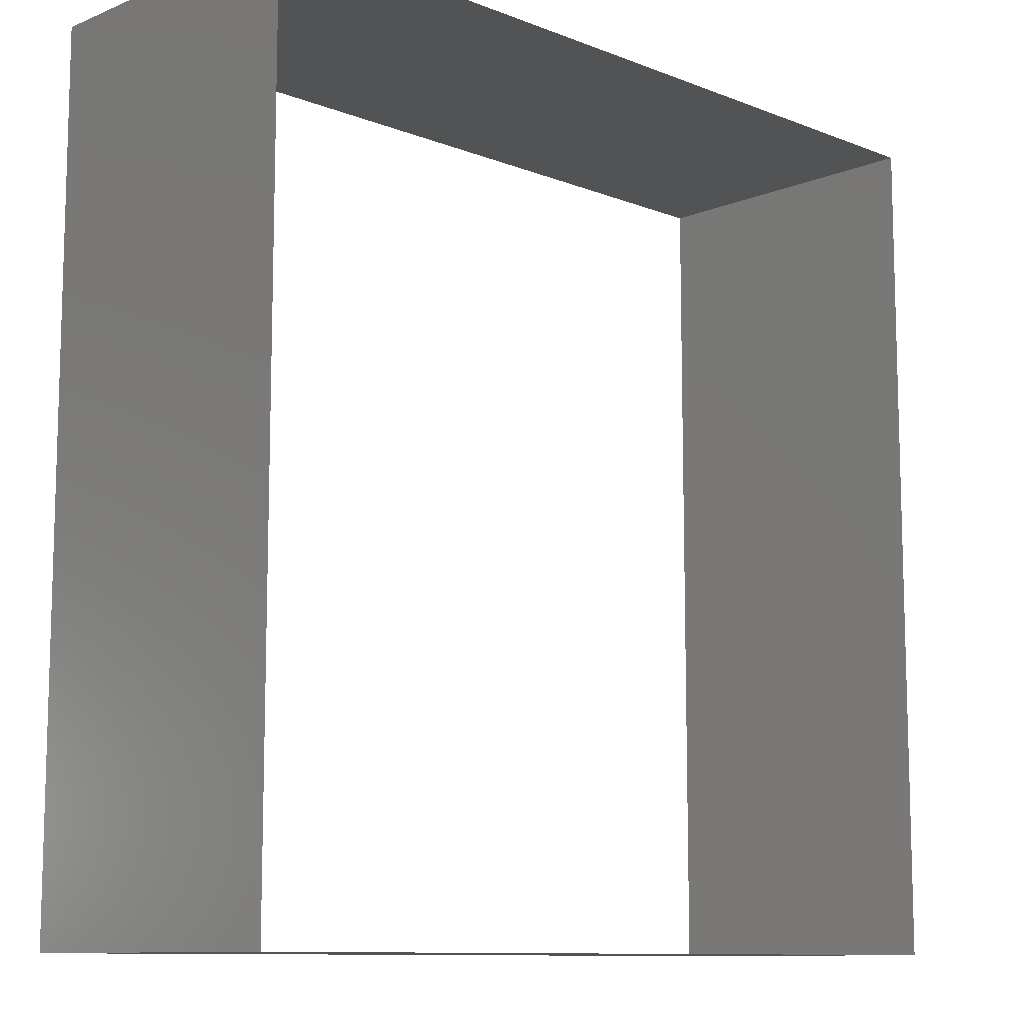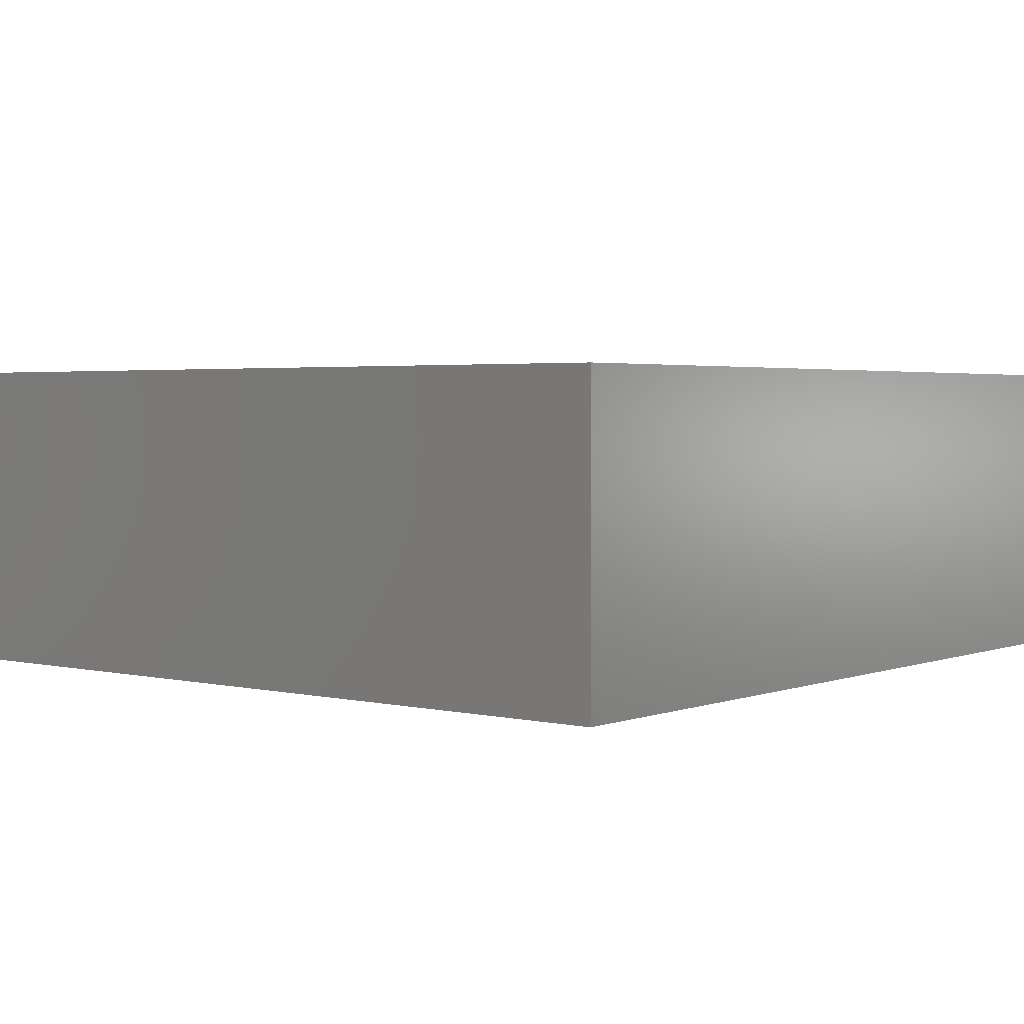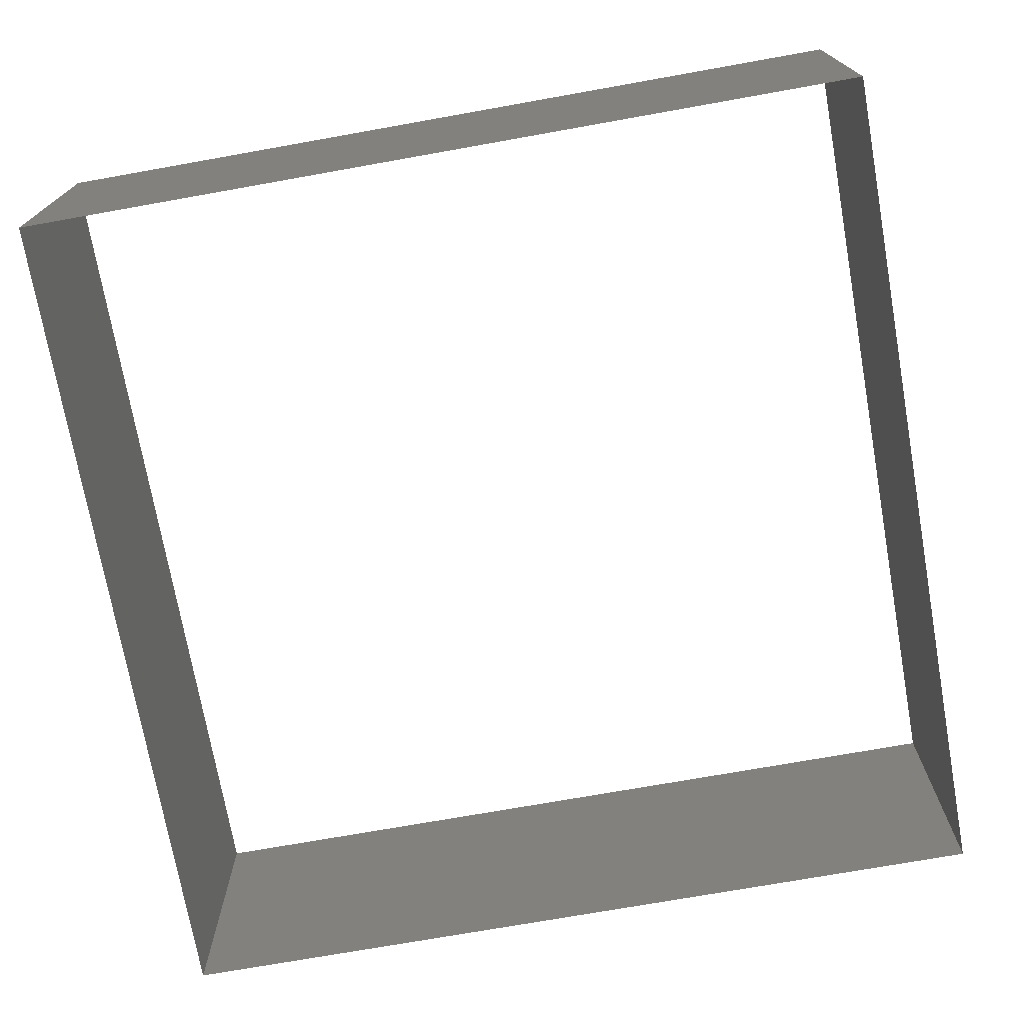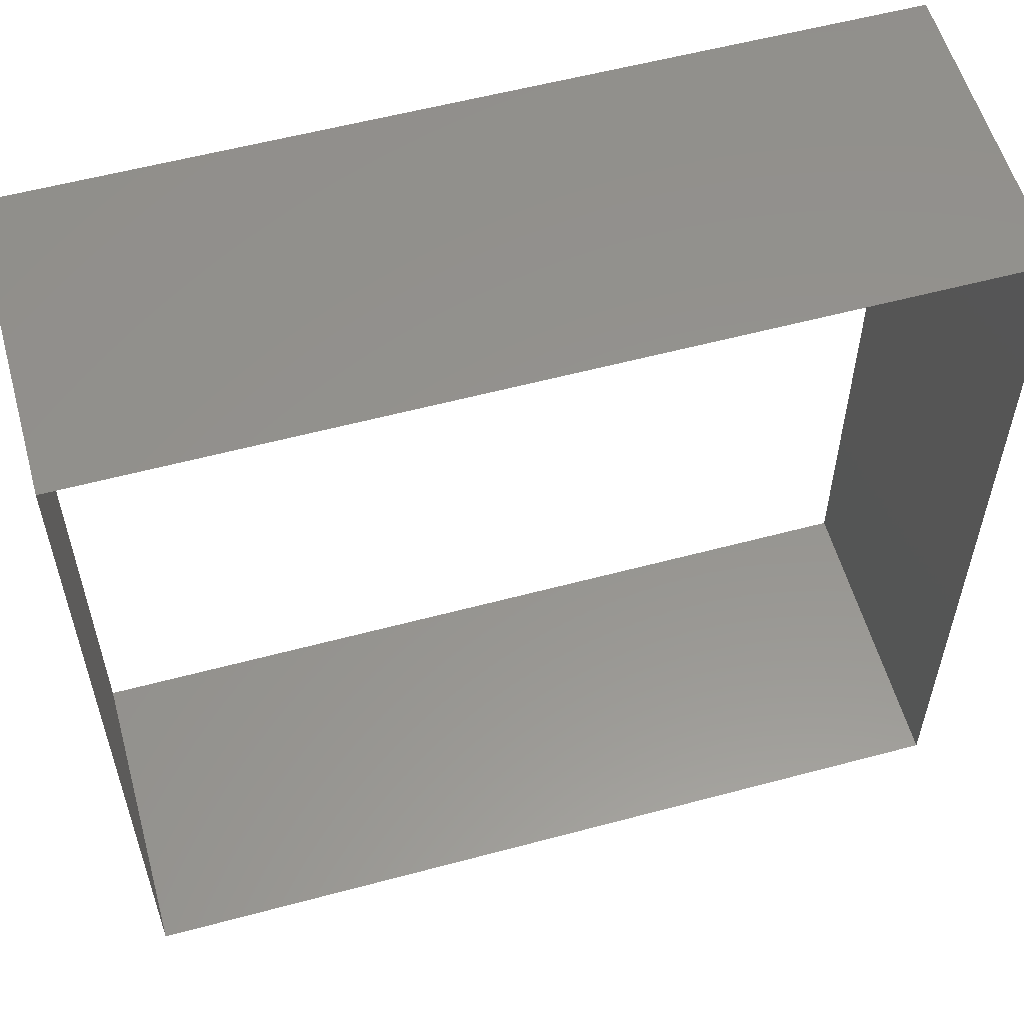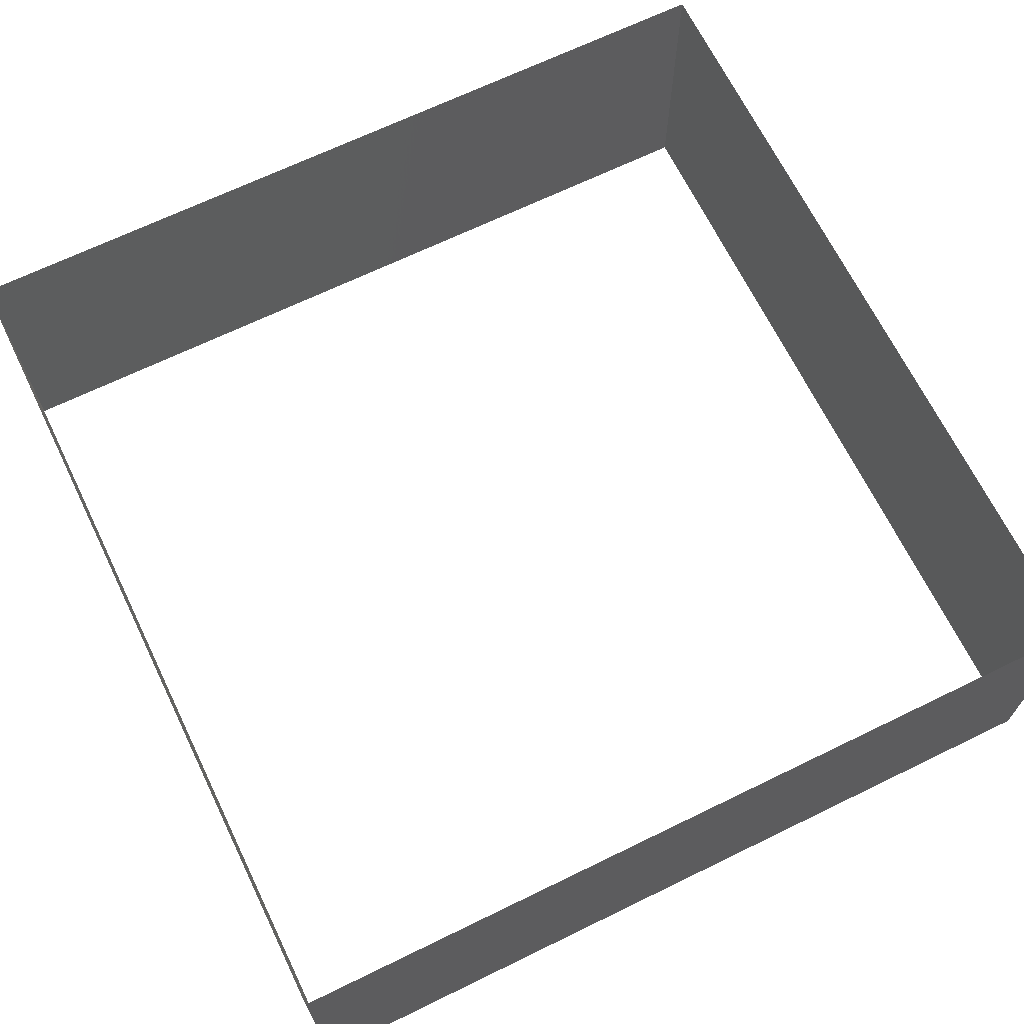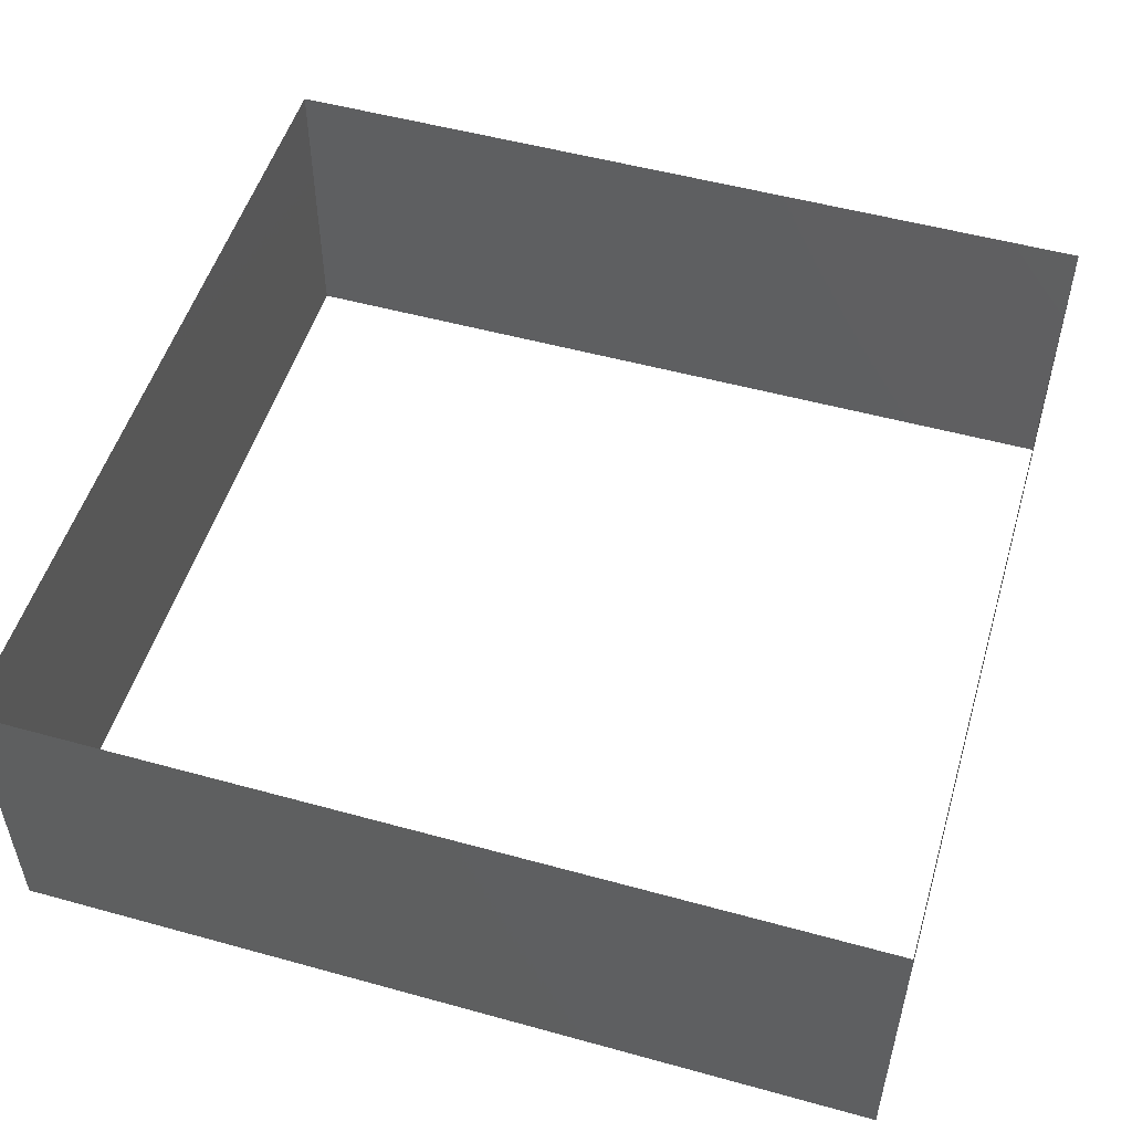
<metadata>
{"format":"stl","ext":"stl","renderer":"f3d","projection":"perspective","resolution":1024,"background":"white","views":[{"elev":-10.5,"azim":135.6,"up":"+Y"},{"elev":2.7,"azim":38.7,"up":"+Z"},{"elev":-73.0,"azim":-169.9,"up":"+Z"},{"elev":56.9,"azim":164.4,"up":"+Y"},{"elev":67.6,"azim":64.0,"up":"+Z"},{"elev":52.1,"azim":106.6,"up":"+Z"}]}
</metadata>
<code>
# stl→obj: 8 verts, 8 faces
v 0 0 0
v 1000 0 0
v 0 0 360
v 1000 0 360
v 1000 1000 0
v 1000 1000 360
v 0 1000 0
v 0 1000 360
f 1 2 3
f 3 2 4
f 2 5 4
f 4 5 6
f 5 7 6
f 6 7 8
f 7 1 8
f 8 1 3

</code>
